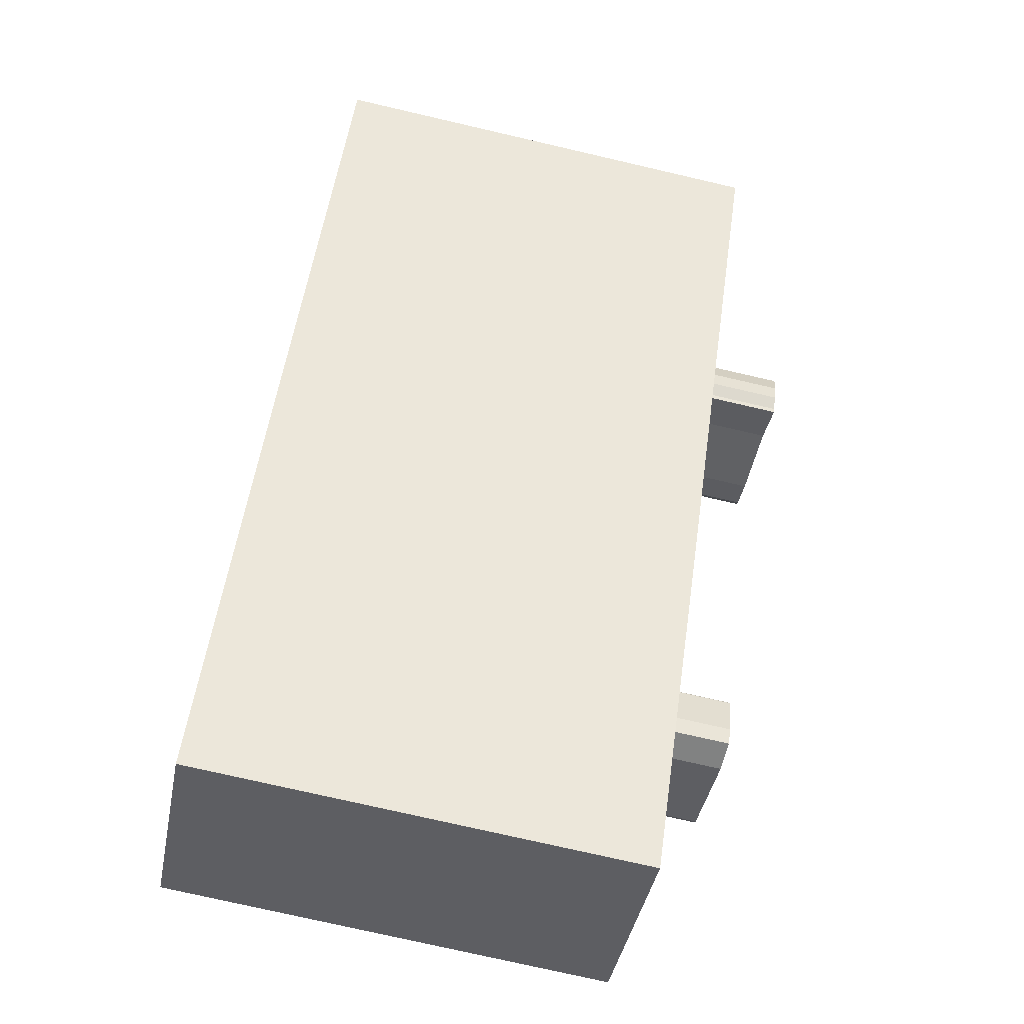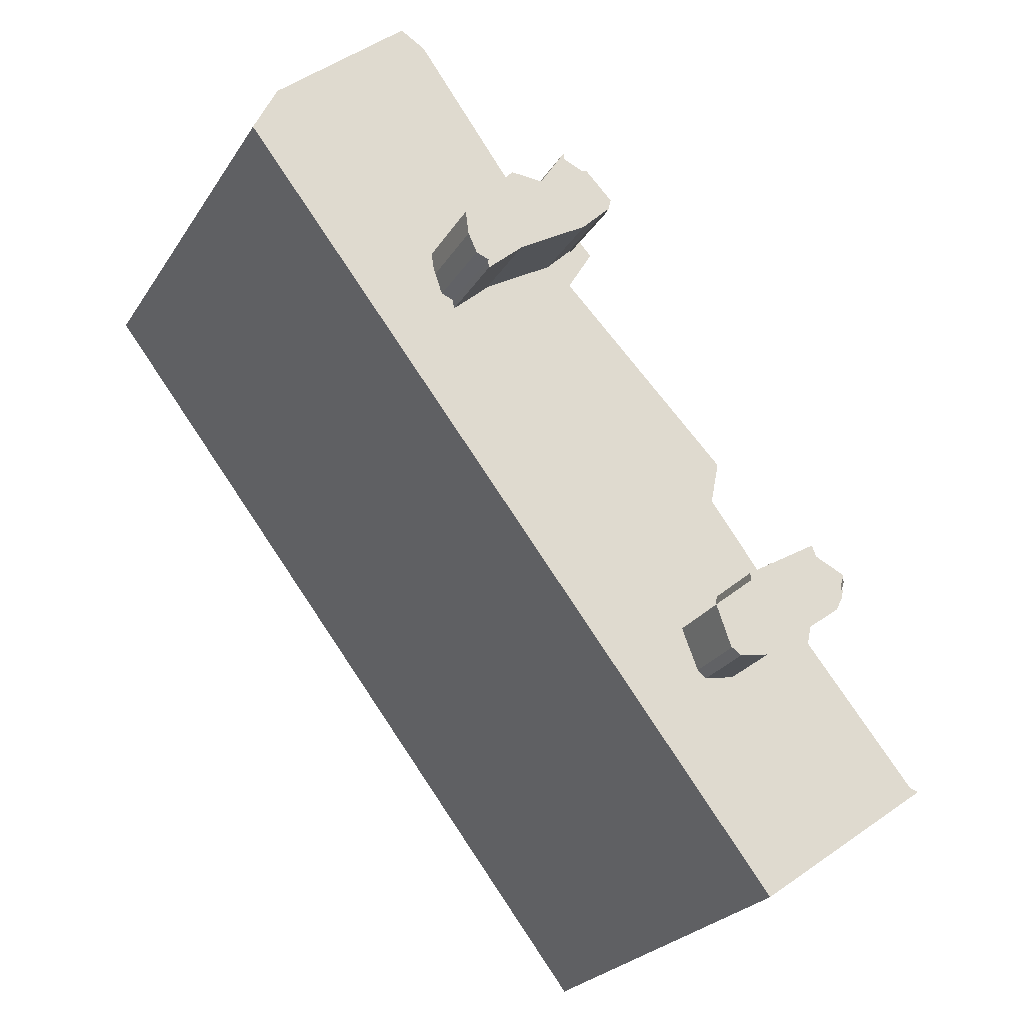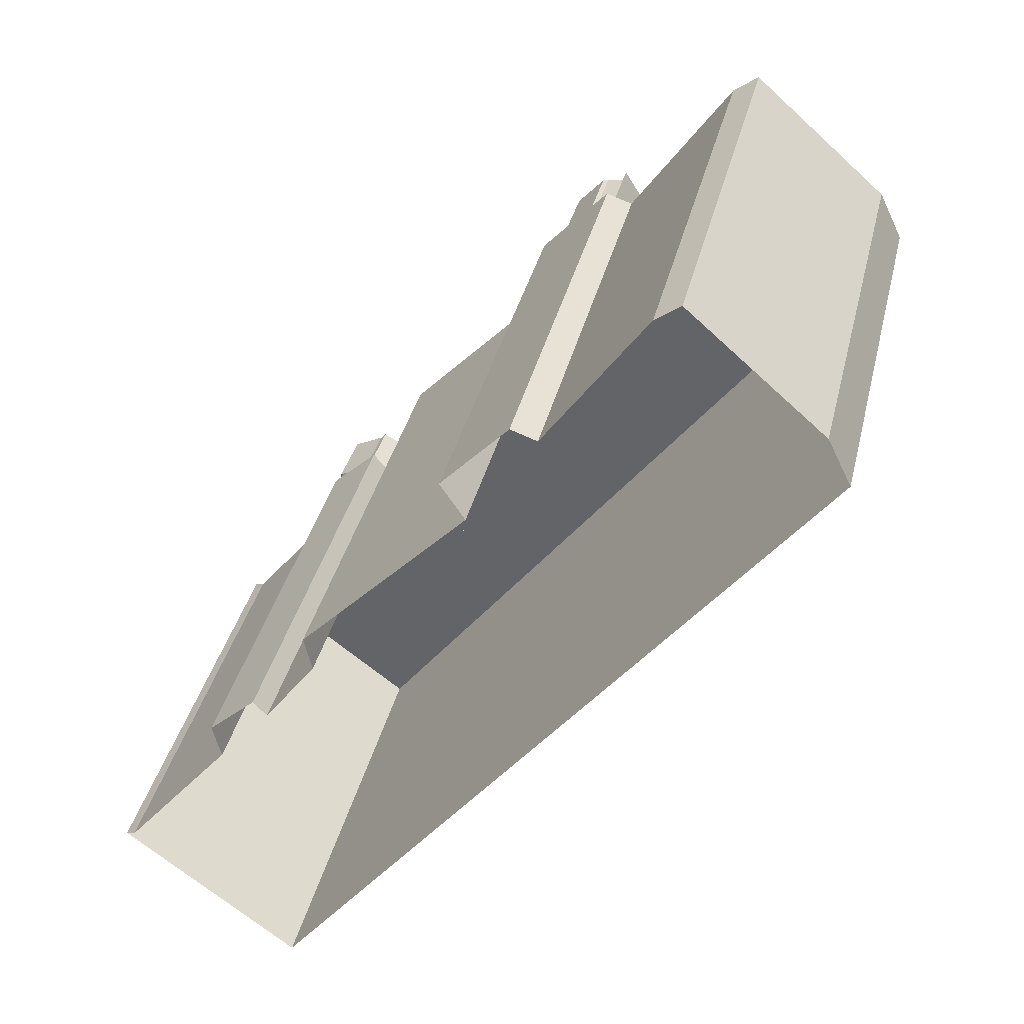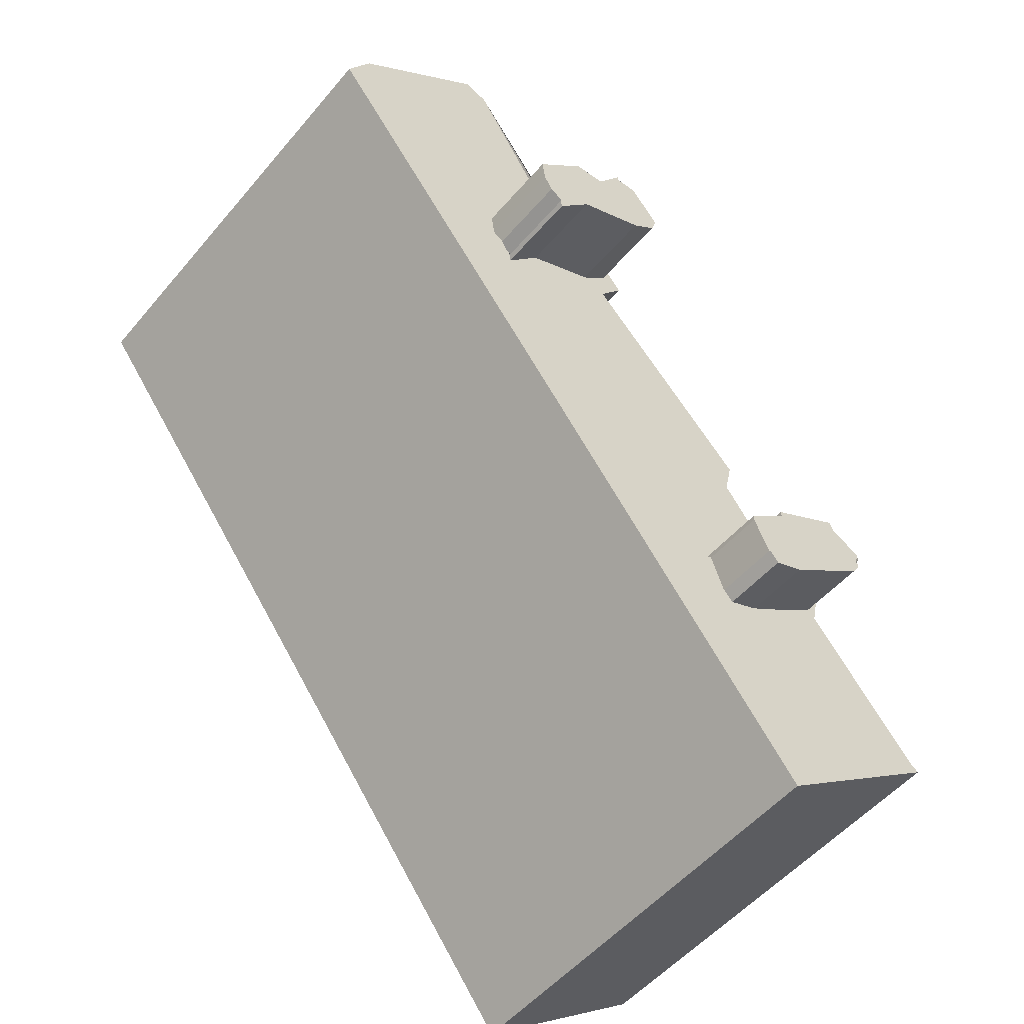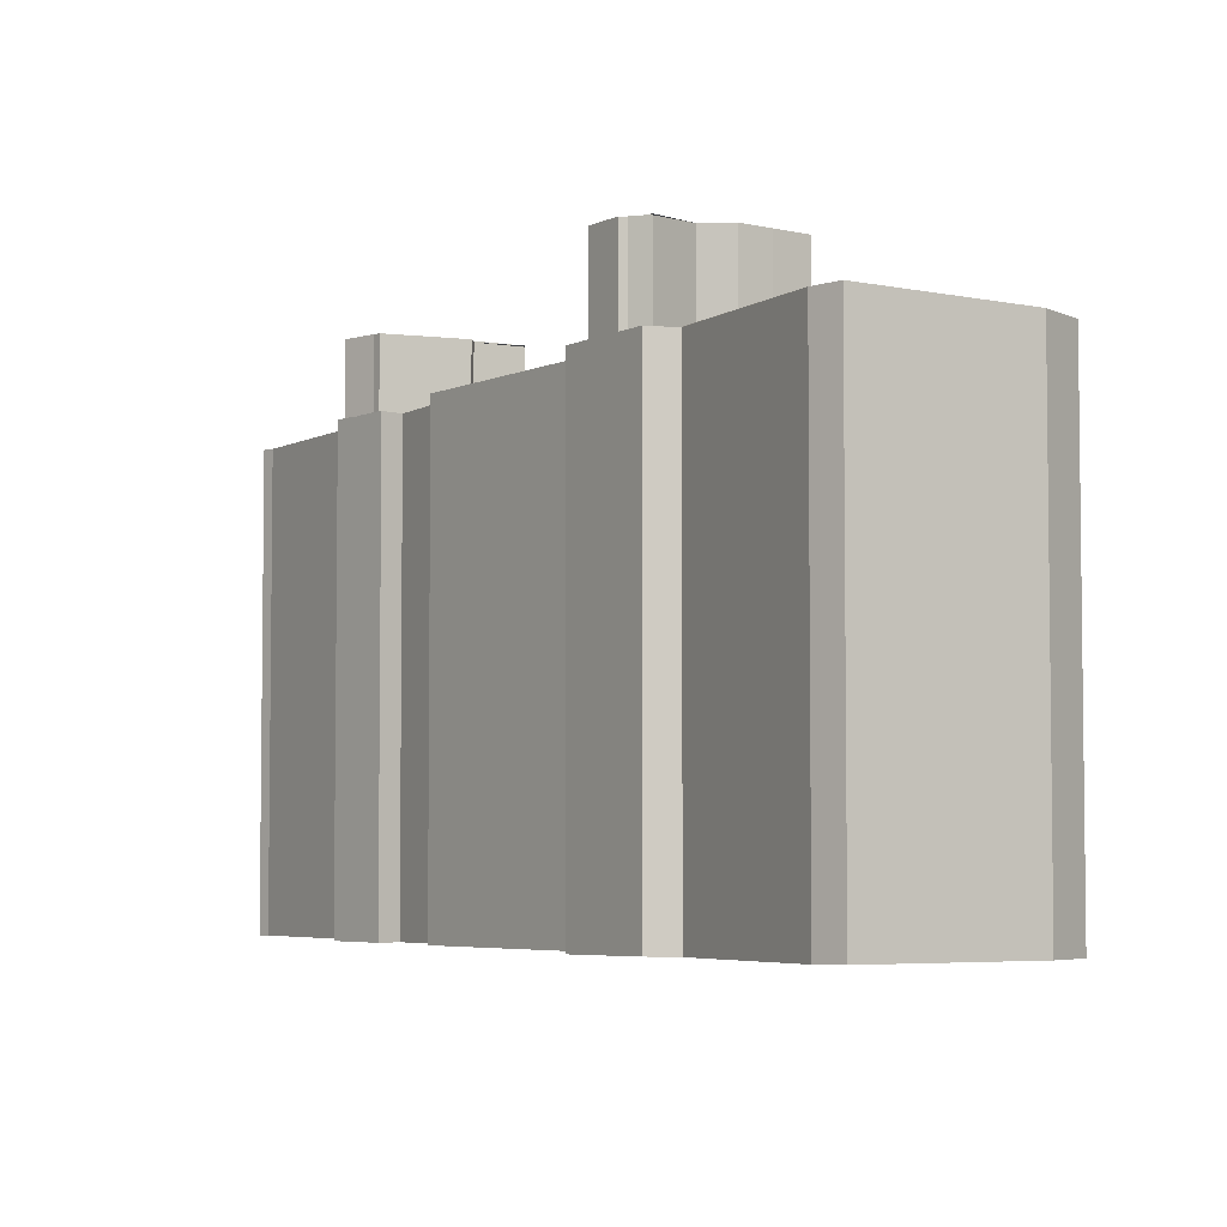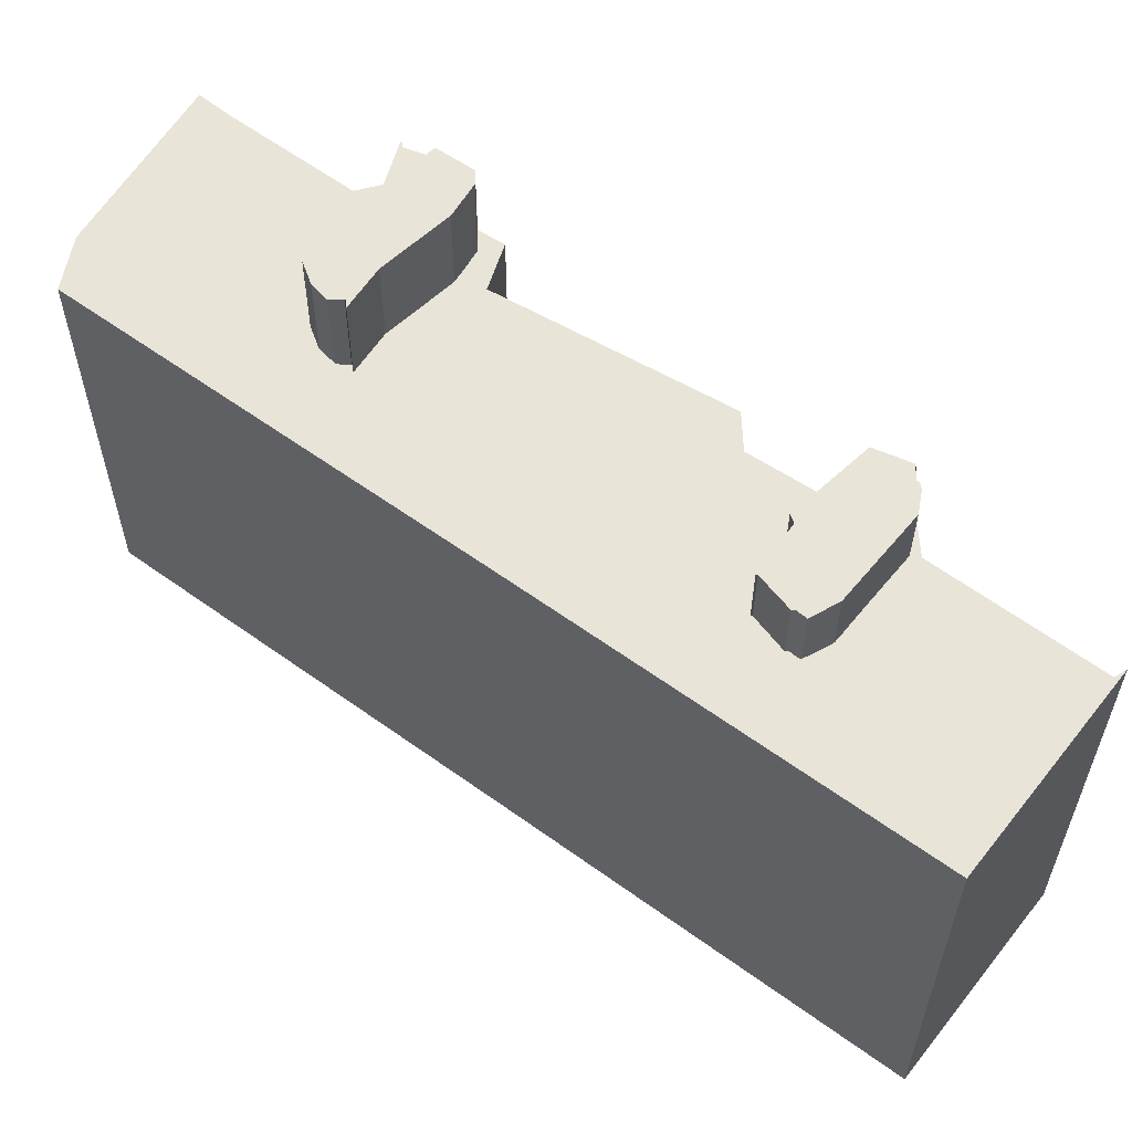
<metadata>
{"format":"obj","ext":"obj","renderer":"f3d","projection":"perspective","resolution":1024,"background":"white","views":[{"elev":-76.2,"azim":-102.9,"up":"+Y"},{"elev":-24.6,"azim":-24.9,"up":"+Y"},{"elev":36.6,"azim":-166.8,"up":"+Y"},{"elev":-52.2,"azim":-38.8,"up":"+Y"},{"elev":-4.7,"azim":-172.4,"up":"+Z"},{"elev":60.1,"azim":-15.7,"up":"+Z"}]}
</metadata>
<code>
v 3.176e+05 4.155e+06 56.88
v 3.176e+05 4.155e+06 56.88
v 3.176e+05 4.155e+06 56.88
v 3.176e+05 4.155e+06 56.88
v 3.176e+05 4.155e+06 56.88
v 3.176e+05 4.155e+06 56.88
v 3.176e+05 4.155e+06 56.88
v 3.176e+05 4.155e+06 56.88
v 3.176e+05 4.155e+06 56.88
v 3.176e+05 4.155e+06 56.88
v 3.176e+05 4.155e+06 56.88
v 3.176e+05 4.155e+06 56.88
v 3.176e+05 4.155e+06 56.88
v 3.176e+05 4.155e+06 56.88
v 3.176e+05 4.155e+06 56.88
v 3.176e+05 4.155e+06 56.88
v 3.176e+05 4.155e+06 56.88
v 3.176e+05 4.155e+06 56.88
v 3.176e+05 4.155e+06 30
v 3.176e+05 4.155e+06 30
v 3.176e+05 4.155e+06 30
v 3.176e+05 4.155e+06 30
v 3.176e+05 4.155e+06 30
v 3.176e+05 4.155e+06 30
v 3.176e+05 4.155e+06 30
v 3.176e+05 4.155e+06 30
v 3.176e+05 4.155e+06 30
v 3.176e+05 4.155e+06 30
v 3.176e+05 4.155e+06 30
v 3.176e+05 4.155e+06 30
v 3.176e+05 4.155e+06 30
v 3.176e+05 4.155e+06 30
v 3.176e+05 4.155e+06 30
v 3.176e+05 4.155e+06 30
v 3.176e+05 4.155e+06 30
v 3.176e+05 4.155e+06 30
v 3.176e+05 4.155e+06 61
v 3.176e+05 4.155e+06 61
v 3.176e+05 4.155e+06 61
v 3.176e+05 4.155e+06 61
v 3.176e+05 4.155e+06 61
v 3.176e+05 4.155e+06 61
v 3.176e+05 4.155e+06 61
v 3.176e+05 4.155e+06 61
v 3.176e+05 4.155e+06 61
v 3.176e+05 4.155e+06 61
v 3.176e+05 4.155e+06 61
v 3.176e+05 4.155e+06 61
v 3.176e+05 4.155e+06 61
v 3.176e+05 4.155e+06 61
v 3.176e+05 4.155e+06 61
v 3.176e+05 4.155e+06 61
v 3.176e+05 4.155e+06 56.88
v 3.176e+05 4.155e+06 56.88
v 3.176e+05 4.155e+06 56.88
v 3.176e+05 4.155e+06 56.88
v 3.176e+05 4.155e+06 56.88
v 3.176e+05 4.155e+06 56.88
v 3.176e+05 4.155e+06 56.88
v 3.176e+05 4.155e+06 56.88
v 3.176e+05 4.155e+06 56.88
v 3.176e+05 4.155e+06 56.88
v 3.176e+05 4.155e+06 56.88
v 3.176e+05 4.155e+06 56.88
v 3.176e+05 4.155e+06 56.88
v 3.176e+05 4.155e+06 56.88
v 3.176e+05 4.155e+06 56.88
v 3.176e+05 4.155e+06 56.88
v 3.176e+05 4.155e+06 62
v 3.176e+05 4.155e+06 62
v 3.176e+05 4.155e+06 62
v 3.176e+05 4.155e+06 62
v 3.176e+05 4.155e+06 62
v 3.176e+05 4.155e+06 62
v 3.176e+05 4.155e+06 62
v 3.176e+05 4.155e+06 62
v 3.176e+05 4.155e+06 62
v 3.176e+05 4.155e+06 62
v 3.176e+05 4.155e+06 62
v 3.176e+05 4.155e+06 62
v 3.176e+05 4.155e+06 62
v 3.176e+05 4.155e+06 62
v 3.176e+05 4.155e+06 62
v 3.176e+05 4.155e+06 62
v 3.176e+05 4.155e+06 62
v 3.176e+05 4.155e+06 62
v 3.176e+05 4.155e+06 56.88
v 3.176e+05 4.155e+06 56.88
v 3.176e+05 4.155e+06 56.88
v 3.176e+05 4.155e+06 56.88
v 3.176e+05 4.155e+06 56.88
v 3.176e+05 4.155e+06 56.88
v 3.176e+05 4.155e+06 56.88
v 3.176e+05 4.155e+06 56.88
v 3.176e+05 4.155e+06 56.88
v 3.176e+05 4.155e+06 56.88
v 3.176e+05 4.155e+06 56.88
v 3.176e+05 4.155e+06 56.88
v 3.176e+05 4.155e+06 56.88
v 3.176e+05 4.155e+06 56.88
v 3.176e+05 4.155e+06 56.88
v 3.176e+05 4.155e+06 56.88
v 3.176e+05 4.155e+06 56.88
v 3.176e+05 4.155e+06 56.88
f 18 1 2
f 18 2 3
f 18 3 4
f 18 4 5
f 5 6 7
f 5 7 8
f 8 9 10
f 8 10 11
f 12 13 14
f 14 15 16
f 14 16 17
f 14 17 18
f 14 18 5
f 5 8 11
f 5 11 12
f 5 12 14
f 2 1 19
f 2 19 20
f 3 2 20
f 3 20 21
f 4 3 21
f 4 21 22
f 5 4 22
f 5 22 23
f 6 5 23
f 6 23 24
f 7 6 24
f 7 24 25
f 8 7 25
f 8 25 26
f 9 8 26
f 9 26 27
f 10 9 27
f 10 27 28
f 11 10 28
f 11 28 29
f 12 11 29
f 12 29 30
f 13 12 30
f 13 30 31
f 14 13 31
f 14 31 32
f 15 14 32
f 15 32 33
f 16 15 33
f 16 33 34
f 17 16 34
f 17 34 35
f 18 17 35
f 18 35 36
f 1 18 36
f 1 36 19
f 52 37 38
f 52 38 39
f 52 39 40
f 52 40 41
f 52 41 42
f 52 42 43
f 52 43 44
f 52 44 45
f 52 45 46
f 52 46 47
f 47 48 49
f 49 50 51
f 49 51 52
f 49 52 47
f 38 37 53
f 38 53 54
f 39 38 54
f 39 54 55
f 40 39 55
f 40 55 56
f 41 40 56
f 41 56 57
f 42 41 57
f 42 57 58
f 43 42 58
f 43 58 59
f 44 43 59
f 44 59 60
f 45 44 60
f 45 60 61
f 46 45 61
f 46 61 62
f 47 46 62
f 47 62 63
f 48 47 63
f 48 63 64
f 49 48 64
f 49 64 65
f 50 49 65
f 50 65 66
f 51 50 66
f 51 66 67
f 52 51 67
f 52 67 68
f 37 52 68
f 37 68 53
f 69 70 71
f 69 71 72
f 69 72 73
f 69 73 74
f 69 74 75
f 69 75 76
f 69 76 77
f 69 77 78
f 69 78 79
f 69 79 80
f 69 80 81
f 69 81 82
f 69 82 83
f 69 83 84
f 69 84 85
f 69 85 86
f 70 69 87
f 70 87 88
f 71 70 88
f 71 88 89
f 72 71 89
f 72 89 90
f 73 72 90
f 73 90 91
f 74 73 91
f 74 91 92
f 75 74 92
f 75 92 93
f 76 75 93
f 76 93 94
f 77 76 94
f 77 94 95
f 78 77 95
f 78 95 96
f 79 78 96
f 79 96 97
f 80 79 97
f 80 97 98
f 81 80 98
f 81 98 99
f 82 81 99
f 82 99 100
f 83 82 100
f 83 100 101
f 84 83 101
f 84 101 102
f 85 84 102
f 85 102 103
f 86 85 103
f 86 103 104
f 69 86 104
f 69 104 87

</code>
